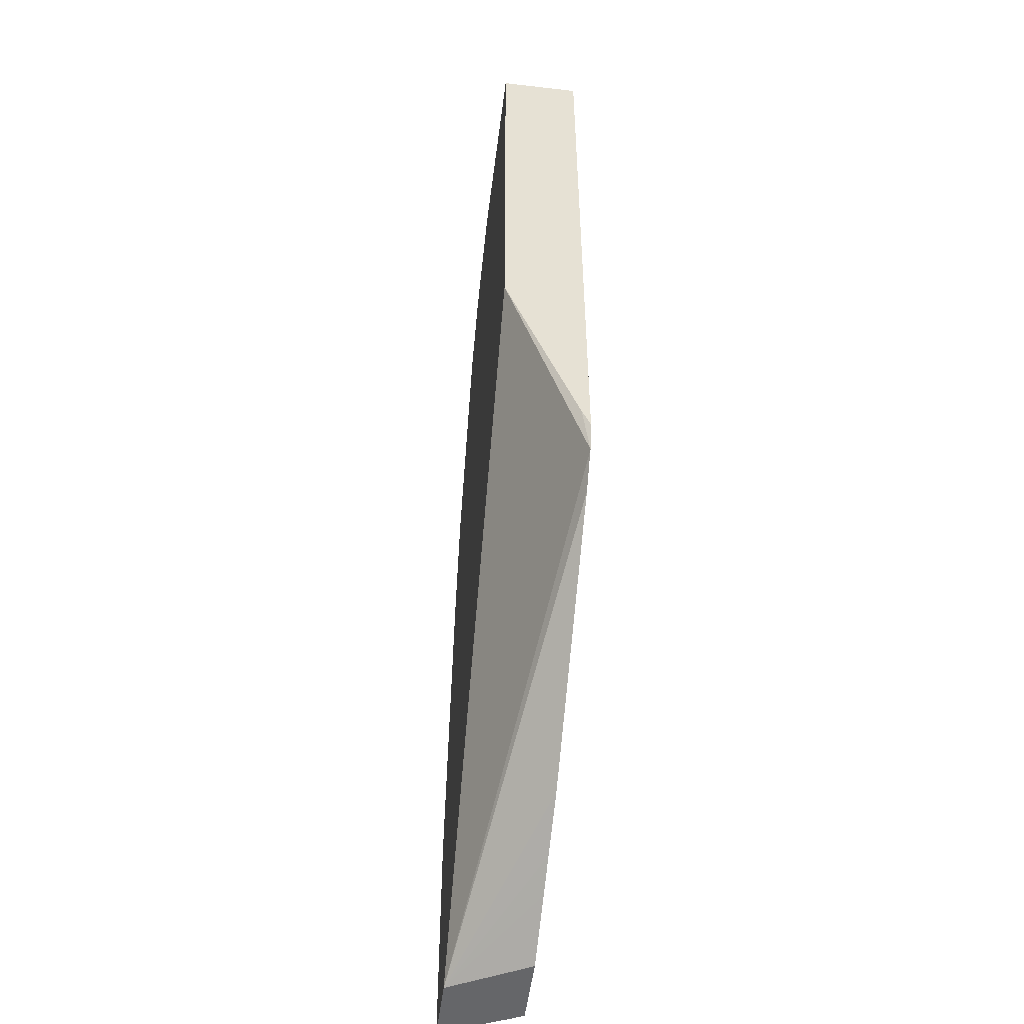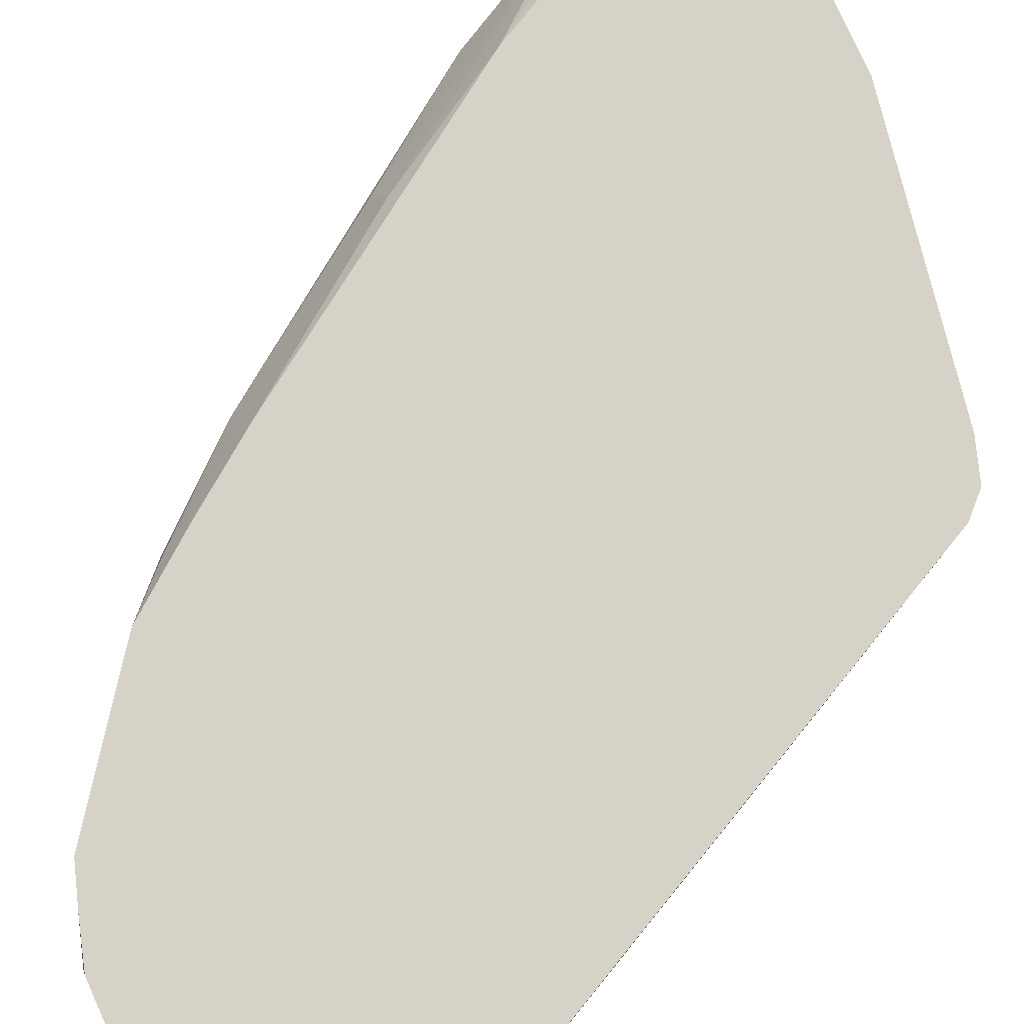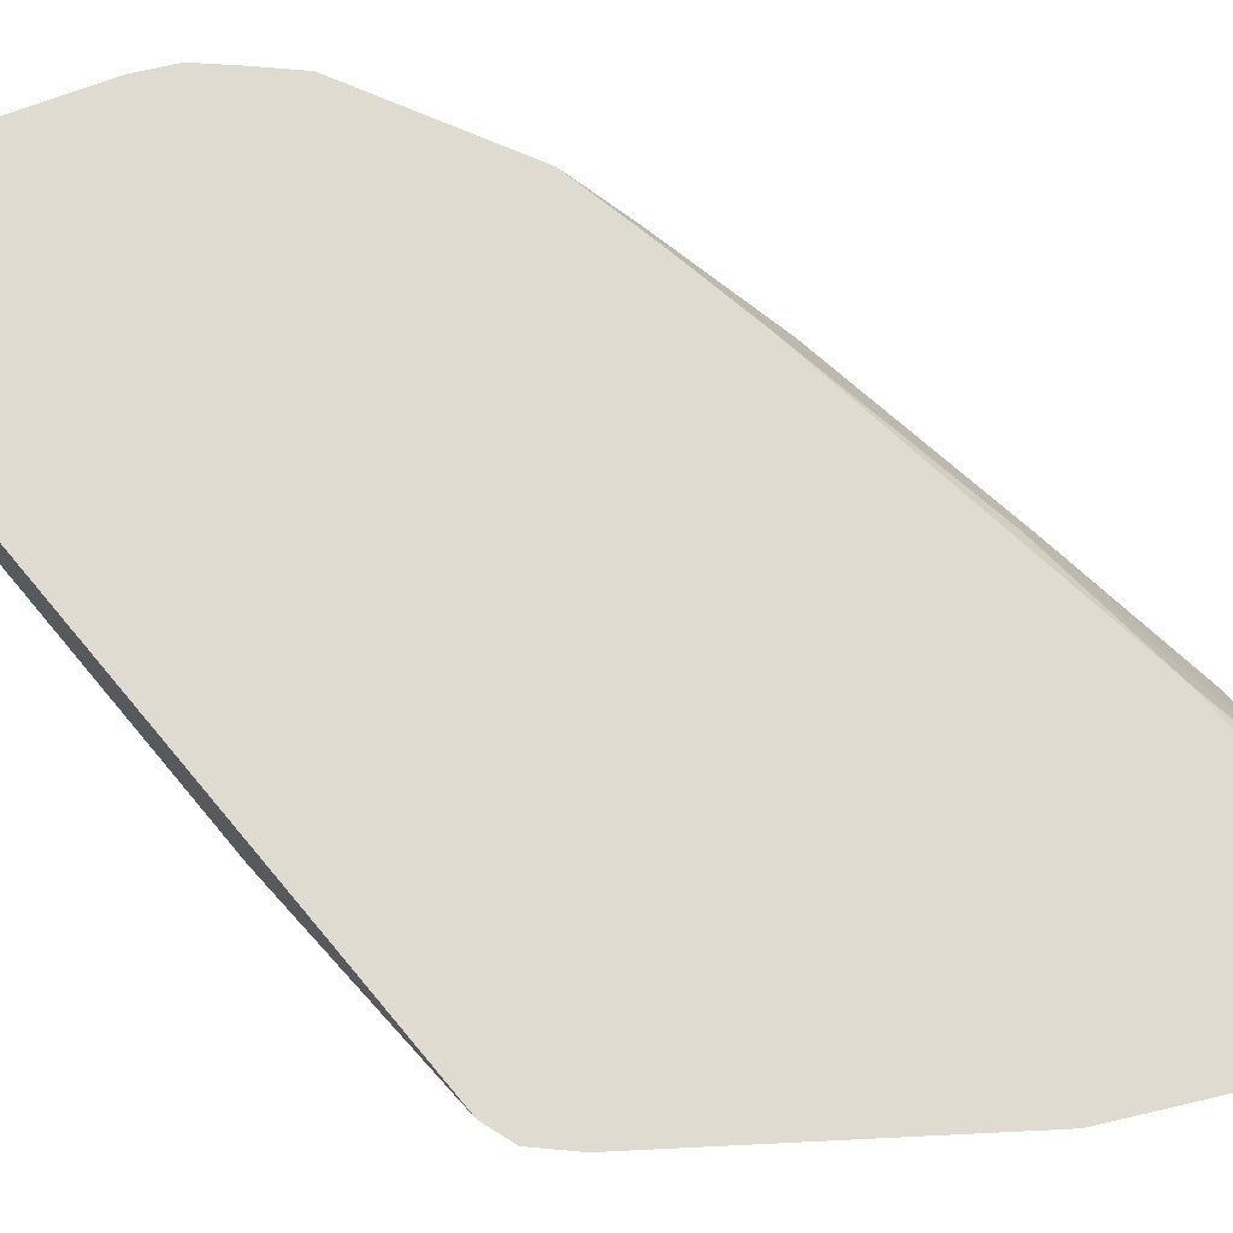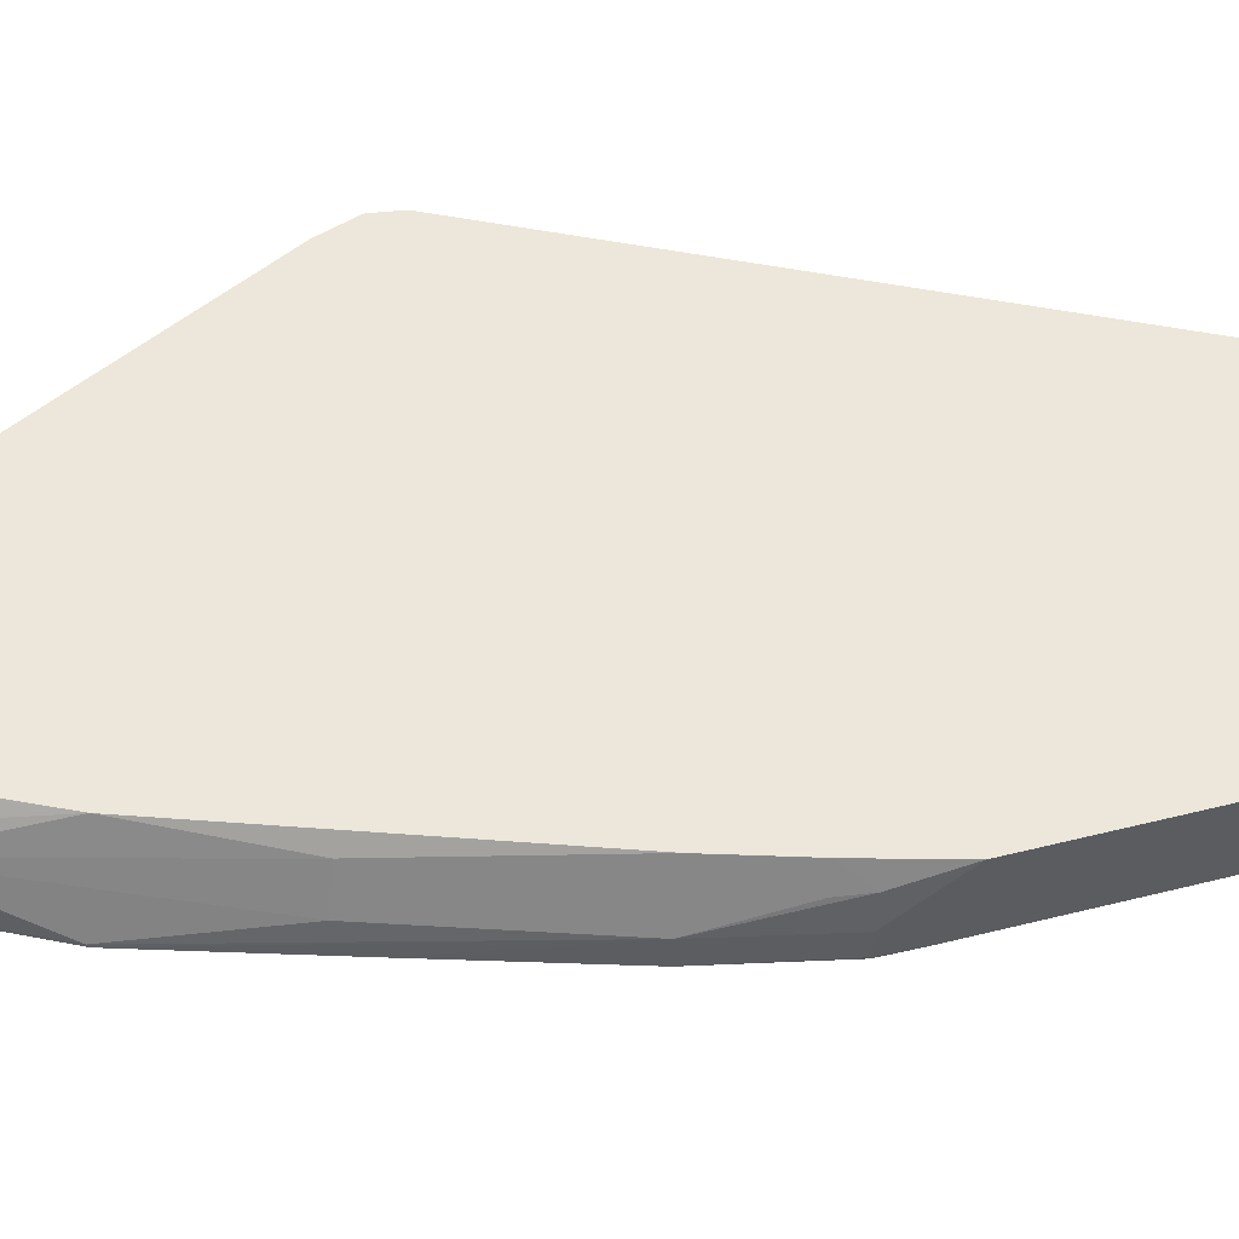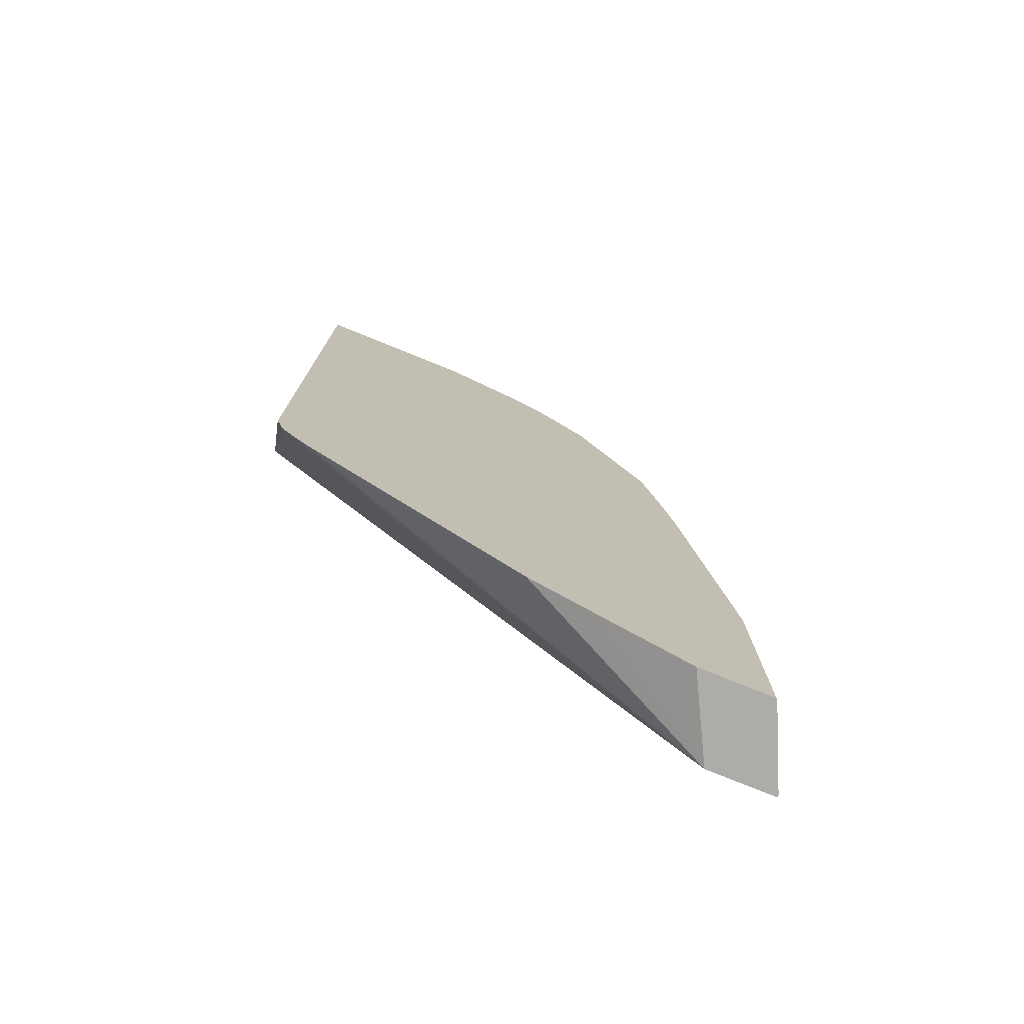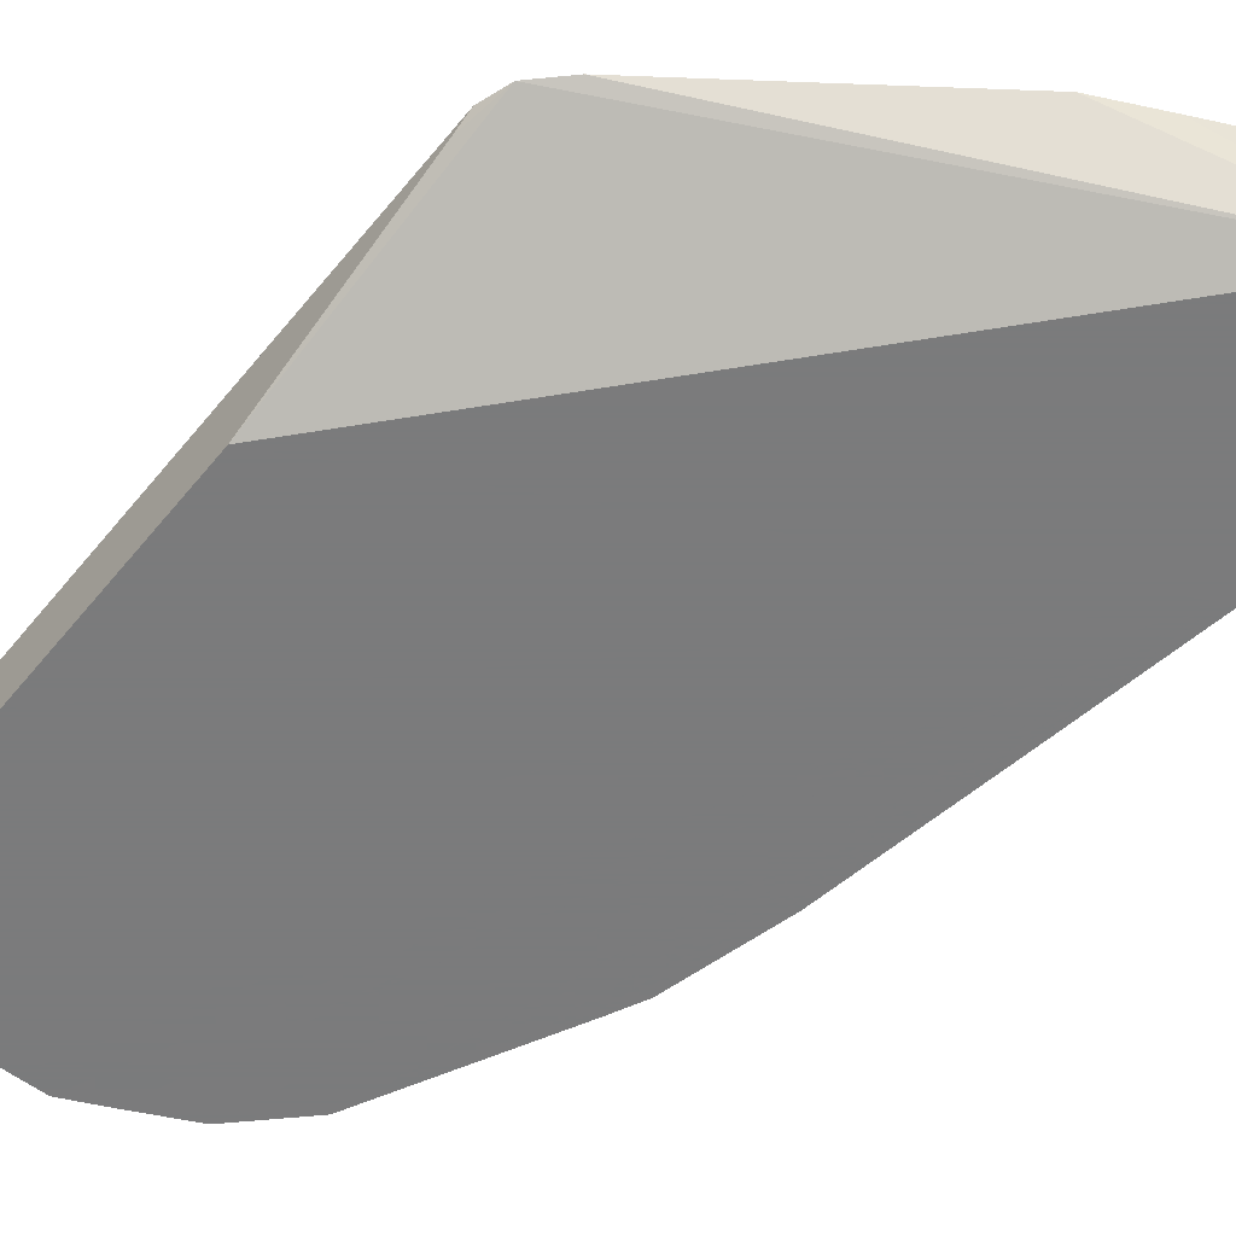
<metadata>
{"format":"obj","ext":"obj","renderer":"f3d","projection":"perspective","resolution":1024,"background":"white","views":[{"elev":-51.8,"azim":82.8,"up":"+Z"},{"elev":78.6,"azim":39.1,"up":"+Y"},{"elev":70.1,"azim":140.3,"up":"+Y"},{"elev":53.6,"azim":-78.3,"up":"+Y"},{"elev":-76.8,"azim":157.9,"up":"+Z"},{"elev":-58.4,"azim":140.9,"up":"+Y"}]}
</metadata>
<code>
v -0.3366 -0.1492 0.4017
v -0.3366 -0.1473 0.3997
v -0.3366 -0.1492 0.2245
v -0.3156 -0.1492 0.5279
v -0.2945 -0.1262 0.6521
v -0.3313 -0.1157 0.3051
v -0.3366 -0.1473 0.2245
v -0.3156 -0.1262 0.505
v -0.285 -0.1492 0.2245
v -0.2945 -0.1492 0.6521
v -0.2735 -0.1052 0.7153
v -0.2665 -0.09117 0.7153
v -0.2875 -0.1122 0.6521
v -0.2735 -0.1262 0.7363
v -0.2682 -0.1026 0.7363
v -0.3067 -0.08751 0.3997
v -0.3234 -0.1052 0.2946
v -0.3088 -0.08751 0.2245
v -0.3091 -0.08798 0.2245
v -0.3138 -0.09736 0.2245
v -0.3015 -0.09819 0.505
v -0.2527 -0.08751 0.2245
v -0.204 -0.08751 0.2483
v -0.1772 -0.08751 0.2614
v -0.1352 -0.08751 0.2825
v 0.03309 -0.08751 0.4087
v 0.05414 -0.08751 0.4297
v 0.06079 -0.1492 0.6195
v -0.2731 -0.1492 0.7359
v -0.2735 -0.1473 0.7363
v -0.2647 -0.08751 0.7153
v -0.2752 -0.08751 0.6521
v -0.2665 -0.1192 0.7504
v -0.2524 -0.08751 0.7784
v 0.06079 -0.08751 0.45
v 0.06079 -0.09379 0.4652
v 0.06079 -0.1492 0.9678
v -0.262 -0.1492 0.7593
v -0.2544 -0.1492 0.7745
v -0.2384 -0.1492 0.8065
v -0.2665 -0.1403 0.7504
v -0.2384 -0.09117 0.8065
v -0.2454 -0.08751 0.7924
v 0.06079 -0.08751 0.9678
v -0.06315 -0.1492 0.9678
v -0.2104 -0.1492 0.8626
v -0.2104 -0.08751 0.8626
v -0.2137 -0.08751 0.8559
v -0.06315 -0.08751 0.9678
v -0.08419 -0.1473 0.9678
v -0.08376 -0.1492 0.9673
v -0.1989 -0.1492 0.8856
v -0.1982 -0.08751 0.8869
v -0.08419 -0.1262 0.9678
v -0.06696 -0.08751 0.9668
v -0.1543 -0.1492 0.9327
v -0.1122 -0.1492 0.9537
v -0.1072 -0.1492 0.9562
v -0.1963 -0.08751 0.8906
v -0.1963 -0.1492 0.8906
v -0.1262 -0.08751 0.9467
v -0.1402 -0.08751 0.9397
v -0.1506 -0.08751 0.9345
v -0.1543 -0.09117 0.9327
v -0.1753 -0.08751 0.9116
v -0.1532 -0.08751 0.9324
f 16 26 25
f 16 25 24
f 16 24 23
f 16 23 22
f 16 22 18
f 28 36 35
f 27 36 28
f 28 35 44
f 28 44 37
f 29 38 30
f 16 27 26
f 27 35 36
f 16 35 27
f 16 31 34
f 16 49 44
f 16 55 49
f 16 61 55
f 16 62 61
f 16 63 62
f 16 66 63
f 16 65 66
f 16 59 65
f 16 53 59
f 16 47 53
f 16 48 47
f 16 43 48
f 16 34 43
f 30 38 39
f 16 44 35
f 30 39 40
f 56 59 60
f 33 41 40
f 59 64 65
f 16 32 31
f 56 64 59
f 54 63 64
f 54 62 63
f 54 61 62
f 54 55 61
f 52 60 59
f 52 59 53
f 50 58 51
f 50 57 58
f 50 56 57
f 50 64 56
f 50 54 64
f 49 55 54
f 47 52 53
f 46 52 47
f 45 50 51
f 42 48 43
f 42 47 48
f 37 50 45
f 37 54 50
f 37 49 54
f 37 44 49
f 33 43 34
f 33 42 43
f 33 47 42
f 33 46 47
f 33 40 46
f 30 40 41
f 16 21 32
f 5 13 8
f 15 34 31
f 3 19 18
f 3 20 19
f 3 7 20
f 2 8 6
f 2 5 8
f 2 6 7
f 1 5 2
f 1 4 5
f 1 10 4
f 1 29 10
f 1 38 29
f 1 39 38
f 1 40 39
f 3 18 22
f 1 46 40
f 1 60 52
f 1 56 60
f 1 57 56
f 1 58 57
f 1 51 58
f 1 45 51
f 1 37 45
f 1 28 37
f 1 9 28
f 1 3 9
f 1 7 3
f 1 2 7
f 63 66 64
f 1 52 46
f 3 22 9
f 4 10 5
f 5 11 12
f 14 34 15
f 14 33 34
f 14 41 33
f 14 30 41
f 13 32 21
f 13 31 32
f 12 15 31
f 12 31 13
f 11 15 12
f 10 29 30
f 9 27 28
f 9 26 27
f 9 25 26
f 9 24 25
f 9 23 24
f 9 22 23
f 8 13 21
f 6 21 16
f 6 8 21
f 6 20 7
f 6 19 20
f 6 18 19
f 6 17 18
f 6 16 17
f 5 15 11
f 5 14 15
f 5 30 14
f 5 10 30
f 5 12 13
f 16 18 17
f 64 66 65

</code>
